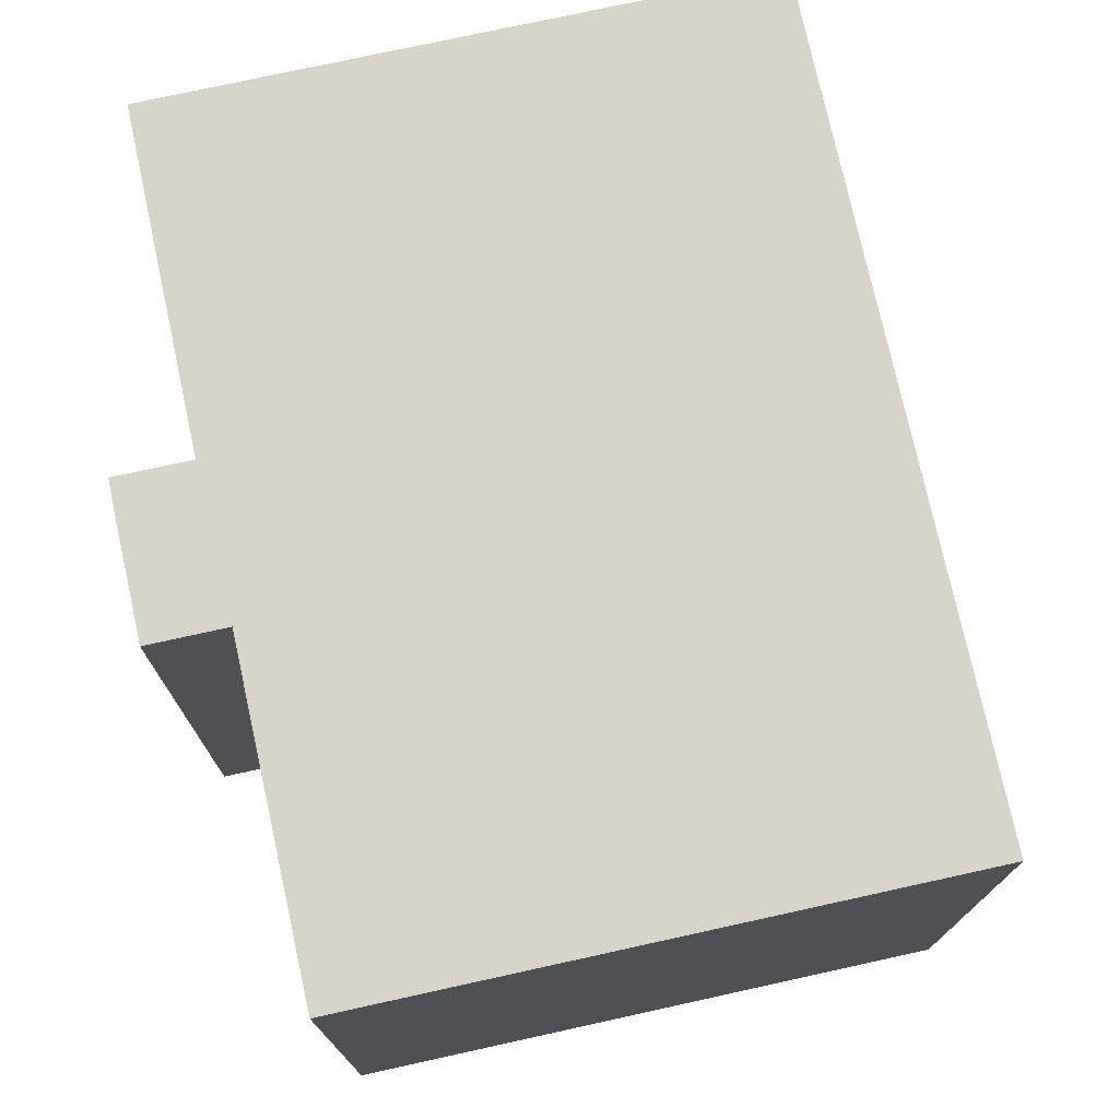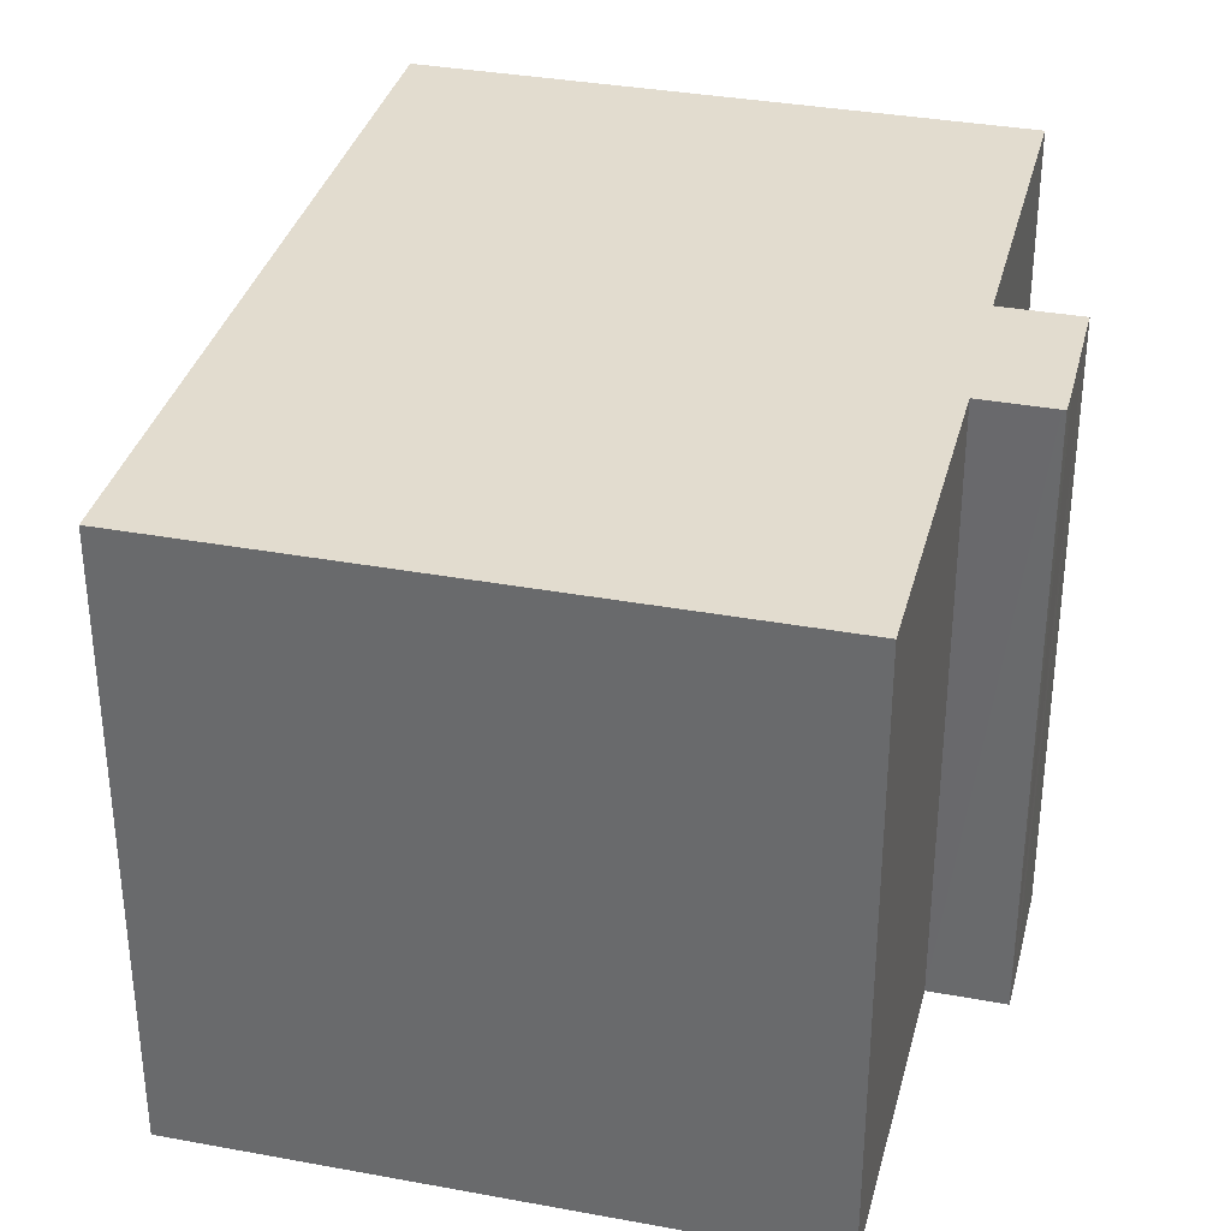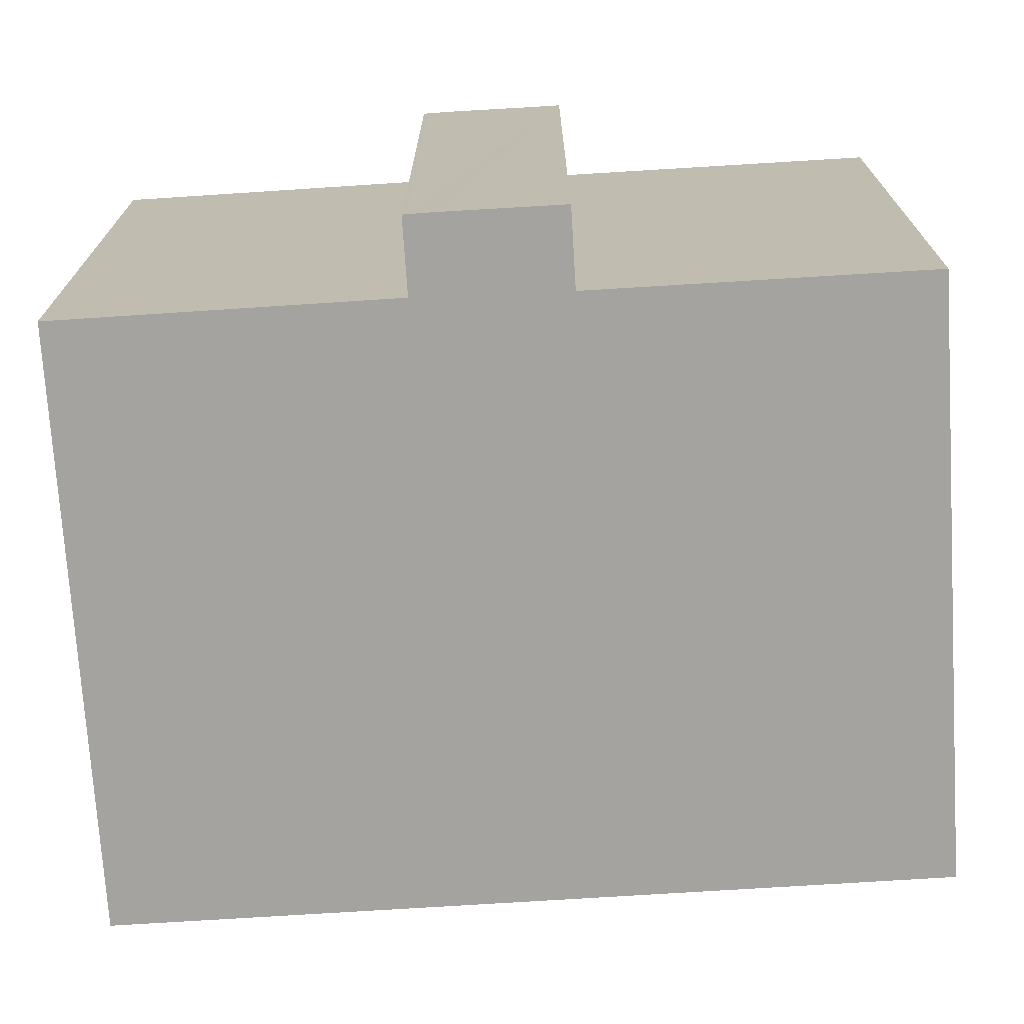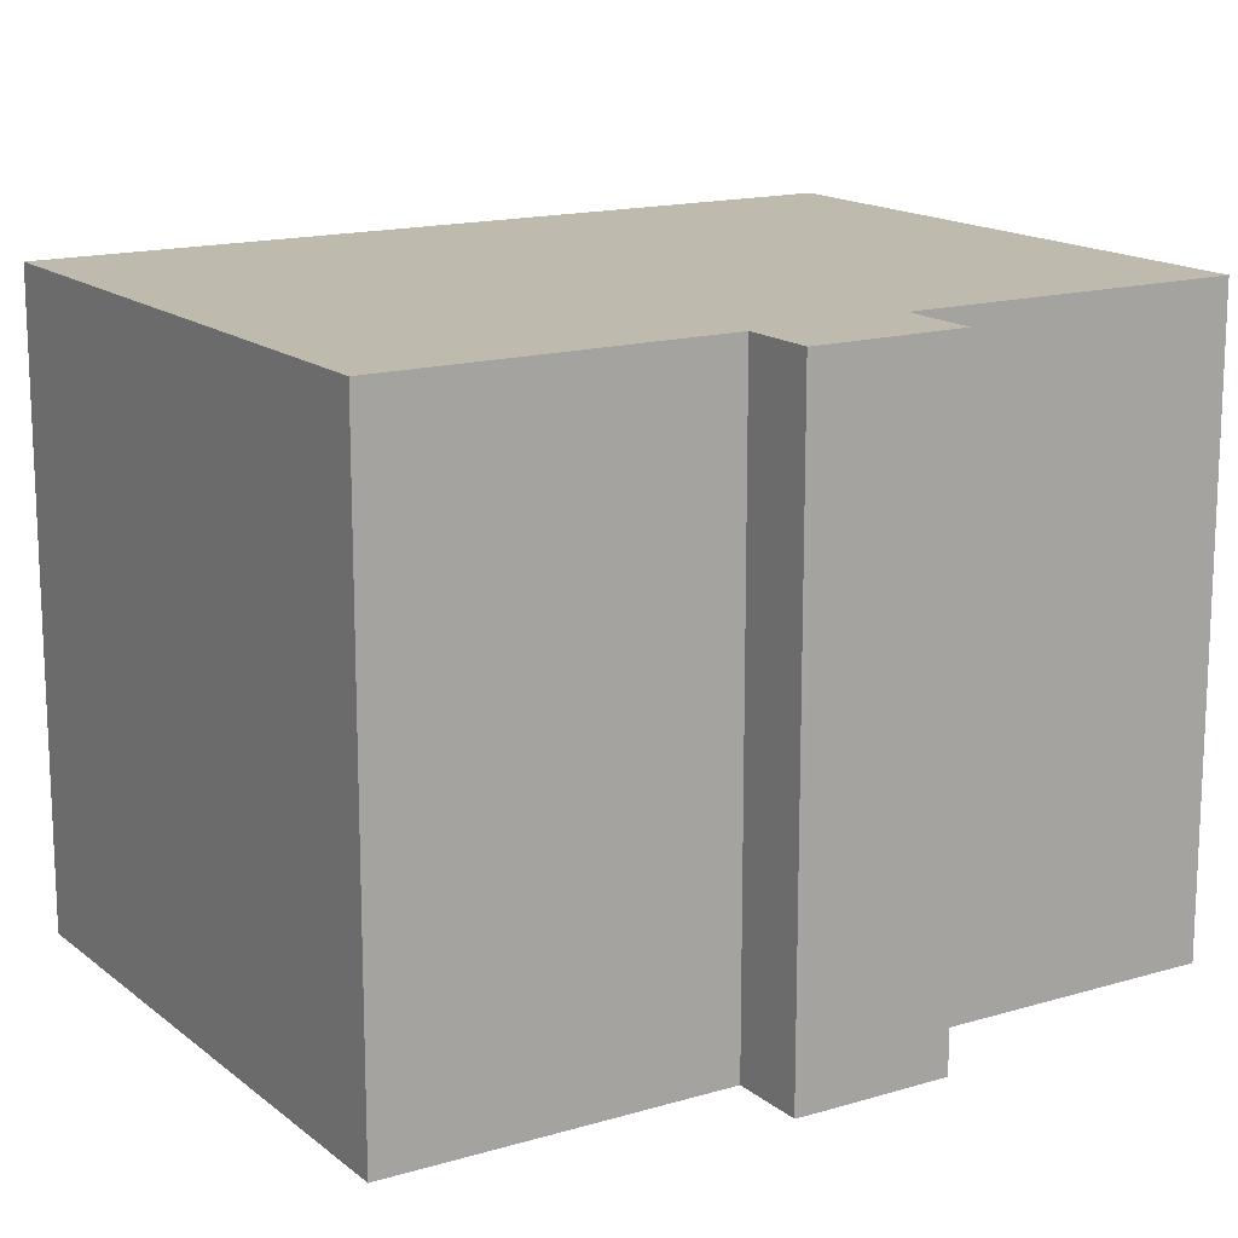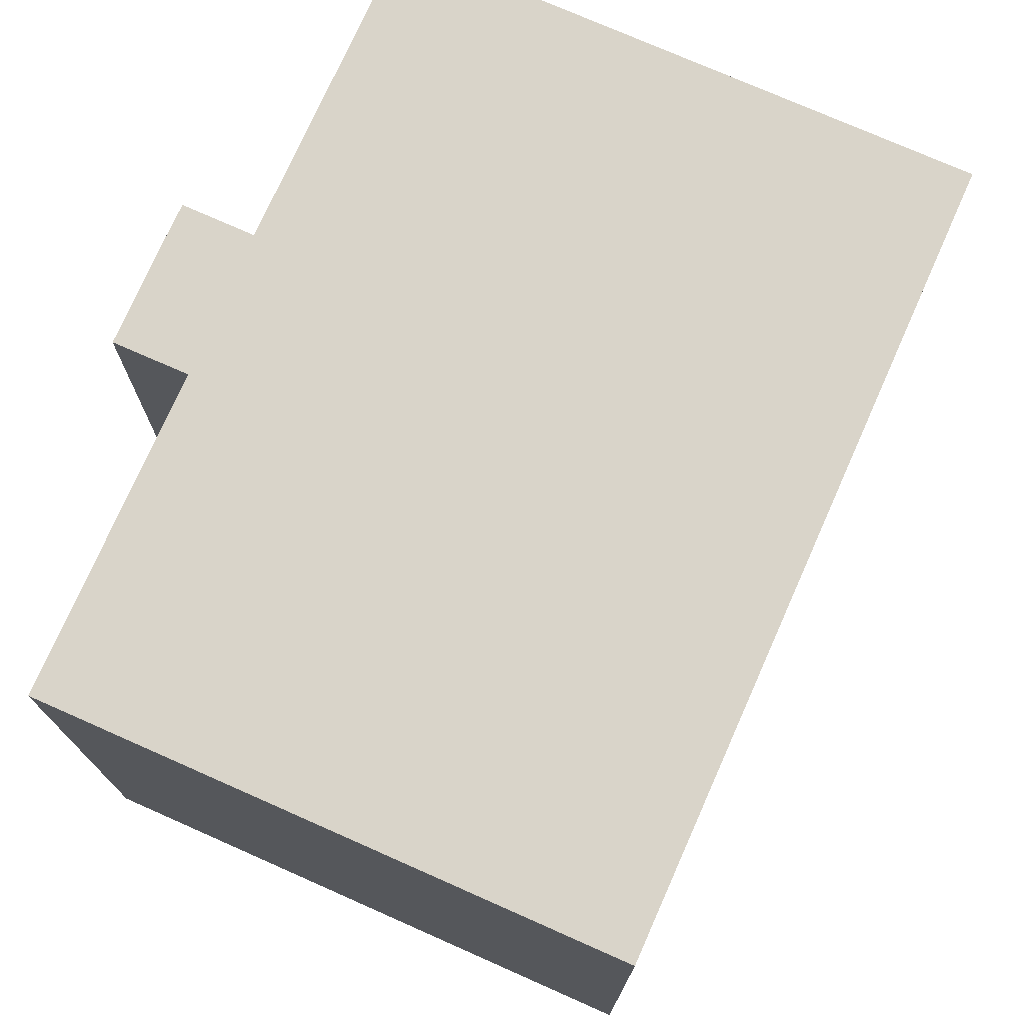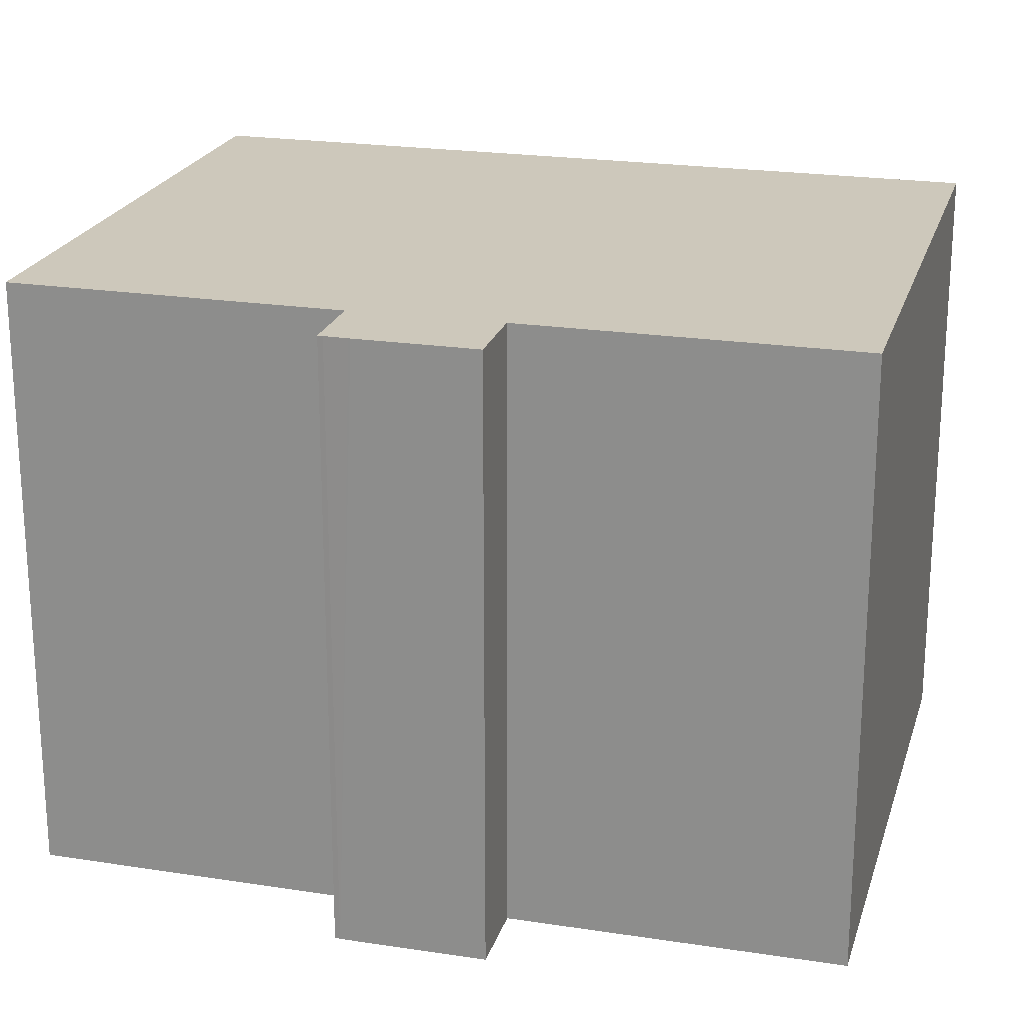
<metadata>
{"format":"obj","ext":"obj","renderer":"f3d","projection":"perspective","resolution":1024,"background":"white","views":[{"elev":75.3,"azim":3.5,"up":"+Y"},{"elev":34.7,"azim":-150.2,"up":"+Y"},{"elev":-72.8,"azim":-70.5,"up":"+Y"},{"elev":15.5,"azim":-106.2,"up":"+Y"},{"elev":74.9,"azim":39.8,"up":"+Y"},{"elev":21.9,"azim":-58.9,"up":"+Y"}]}
</metadata>
<code>
v  0.369 12.38 6.95
v  1.842 12.38 6.534
v  0.435 12.38 6.931
v  0.394 12.38 7.054
v  1.052 12.38 9.343
v  1.325 12.38 9.863
v  2.746 12.38 9.456
v  1.209 12.38 9.897
v  11.73 12.38 -3.342
v  0 12.38 7.582e-16
v  16.27 12.38 12.65
v  0.522 12.38 7.519
v  0.531 12.38 7.553
v  1.044 12.38 9.314
v  2.771 12.38 9.544
v  3.221 12.38 11.11
v  4.615 12.38 15.97
v  1.209 -6.06e-16 9.897
v  2.746 -5.79e-16 9.456
v  1.325 -6.039e-16 9.863
v  4.615 -9.779e-16 15.97
v  16.27 -7.745e-16 12.65
v  2.771 -5.844e-16 9.544
v  3.221 -6.804e-16 11.11
v  0 0 0
v  1.842 -4.001e-16 6.534
v  0.369 -4.256e-16 6.95
v  0.394 -4.319e-16 7.054
v  0.531 -4.625e-16 7.553
v  0.522 -4.604e-16 7.519
v  1.052 -5.721e-16 9.343
v  1.044 -5.703e-16 9.314
v  11.73 2.046e-16 -3.342
v  0.435 -4.244e-16 6.931
g defaultobject
f 1 2 3
f 2 1 4
f 5 6 7
f 6 5 8
f 2 9 10
f 9 2 11
f 11 2 4
f 11 4 12
f 11 12 13
f 11 13 7
f 7 13 14
f 7 14 5
f 11 7 15
f 11 15 16
f 11 16 17
f 18 6 8
f 6 18 7
f 7 18 19
f 19 18 20
f 21 11 17
f 11 21 22
f 19 15 7
f 15 19 16
f 16 19 17
f 17 19 21
f 21 19 23
f 21 23 24
f 25 2 10
f 2 25 26
f 27 4 1
f 4 27 28
f 28 12 4
f 12 28 13
f 13 28 14
f 14 28 5
f 5 28 8
f 8 28 29
f 8 29 18
f 29 28 30
f 18 29 31
f 31 29 32
f 22 9 11
f 9 22 33
f 33 10 9
f 10 33 25
f 26 3 2
f 3 26 1
f 1 26 27
f 27 26 34
f 33 26 25
f 26 33 22
f 26 22 30
f 30 22 29
f 29 22 19
f 29 19 32
f 32 19 31
f 31 19 20
f 31 20 18
f 19 22 23
f 23 22 24
f 24 22 21
f 34 28 27
f 28 34 26
f 28 26 30

</code>
